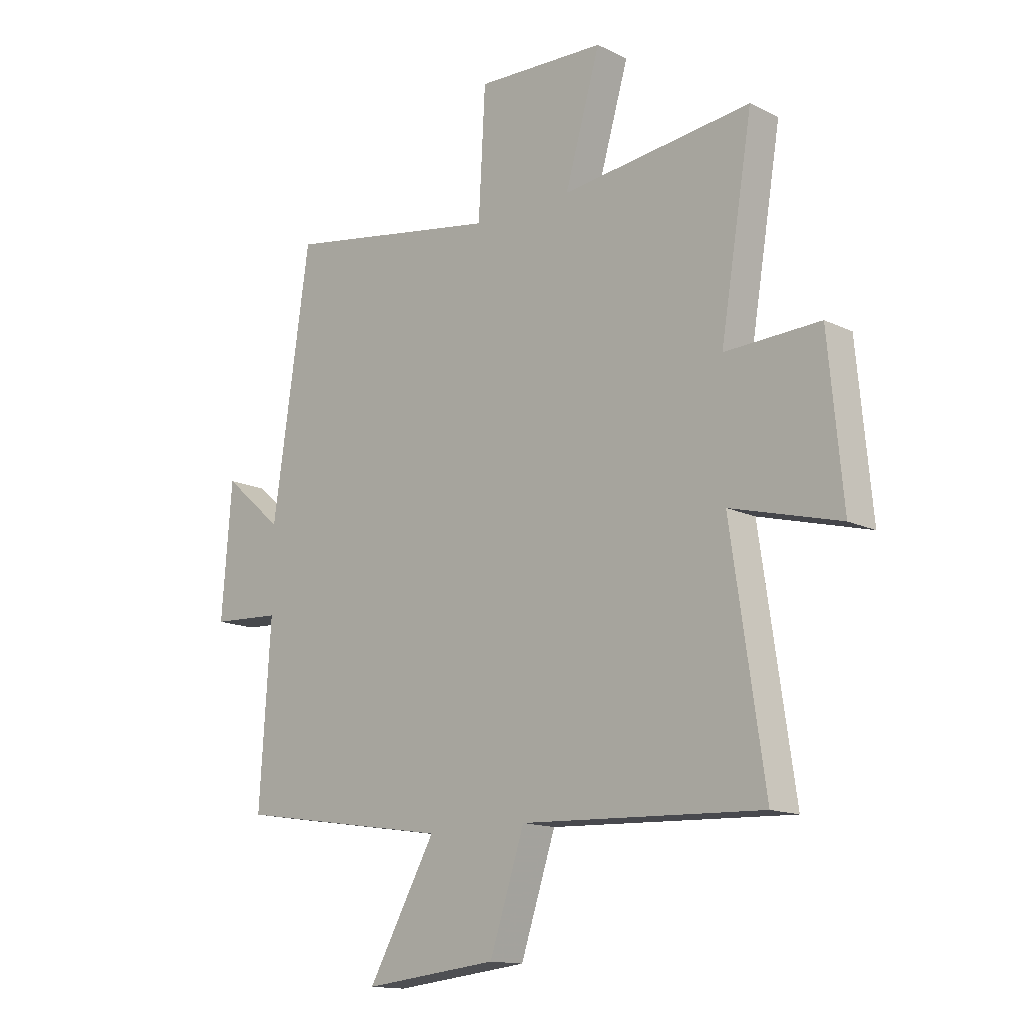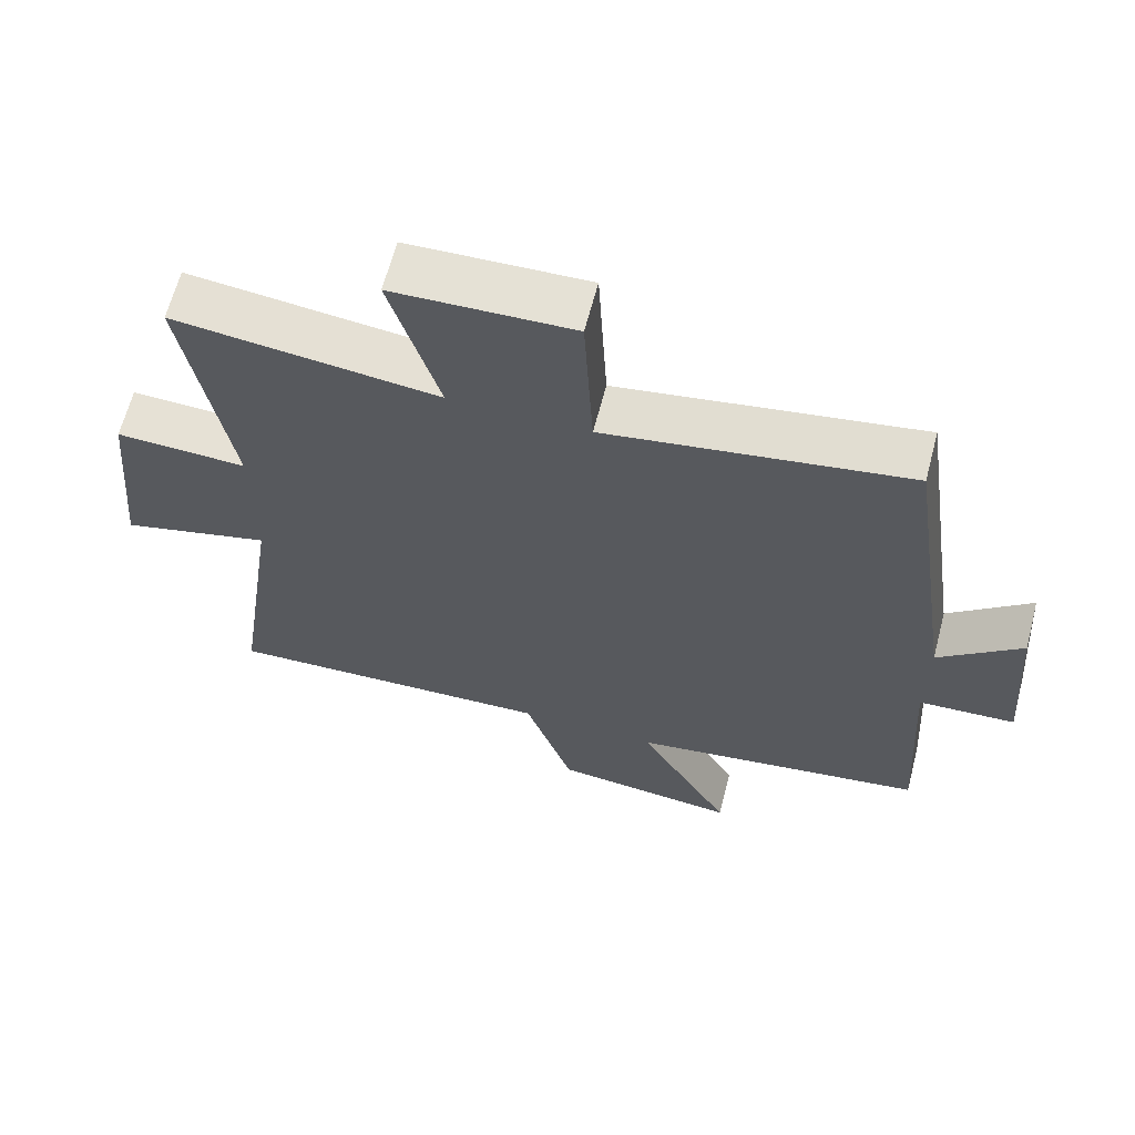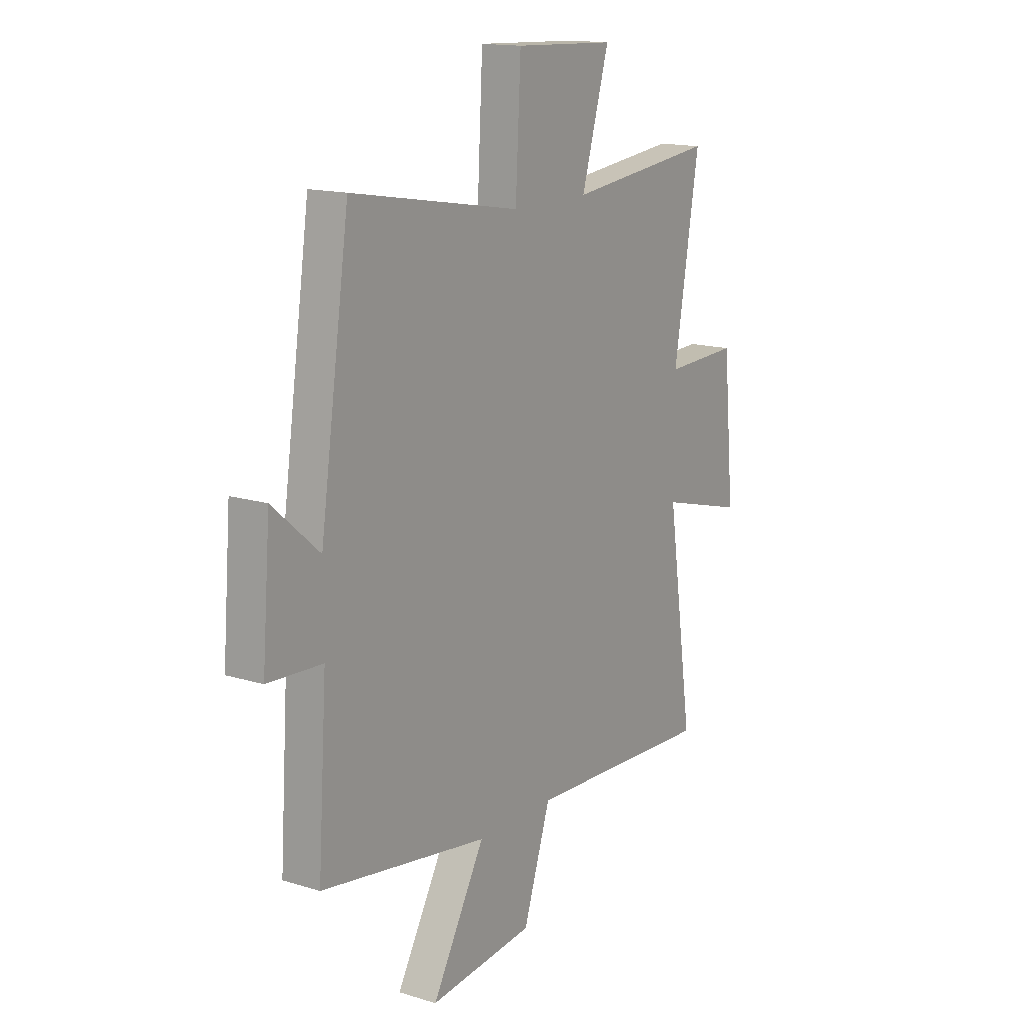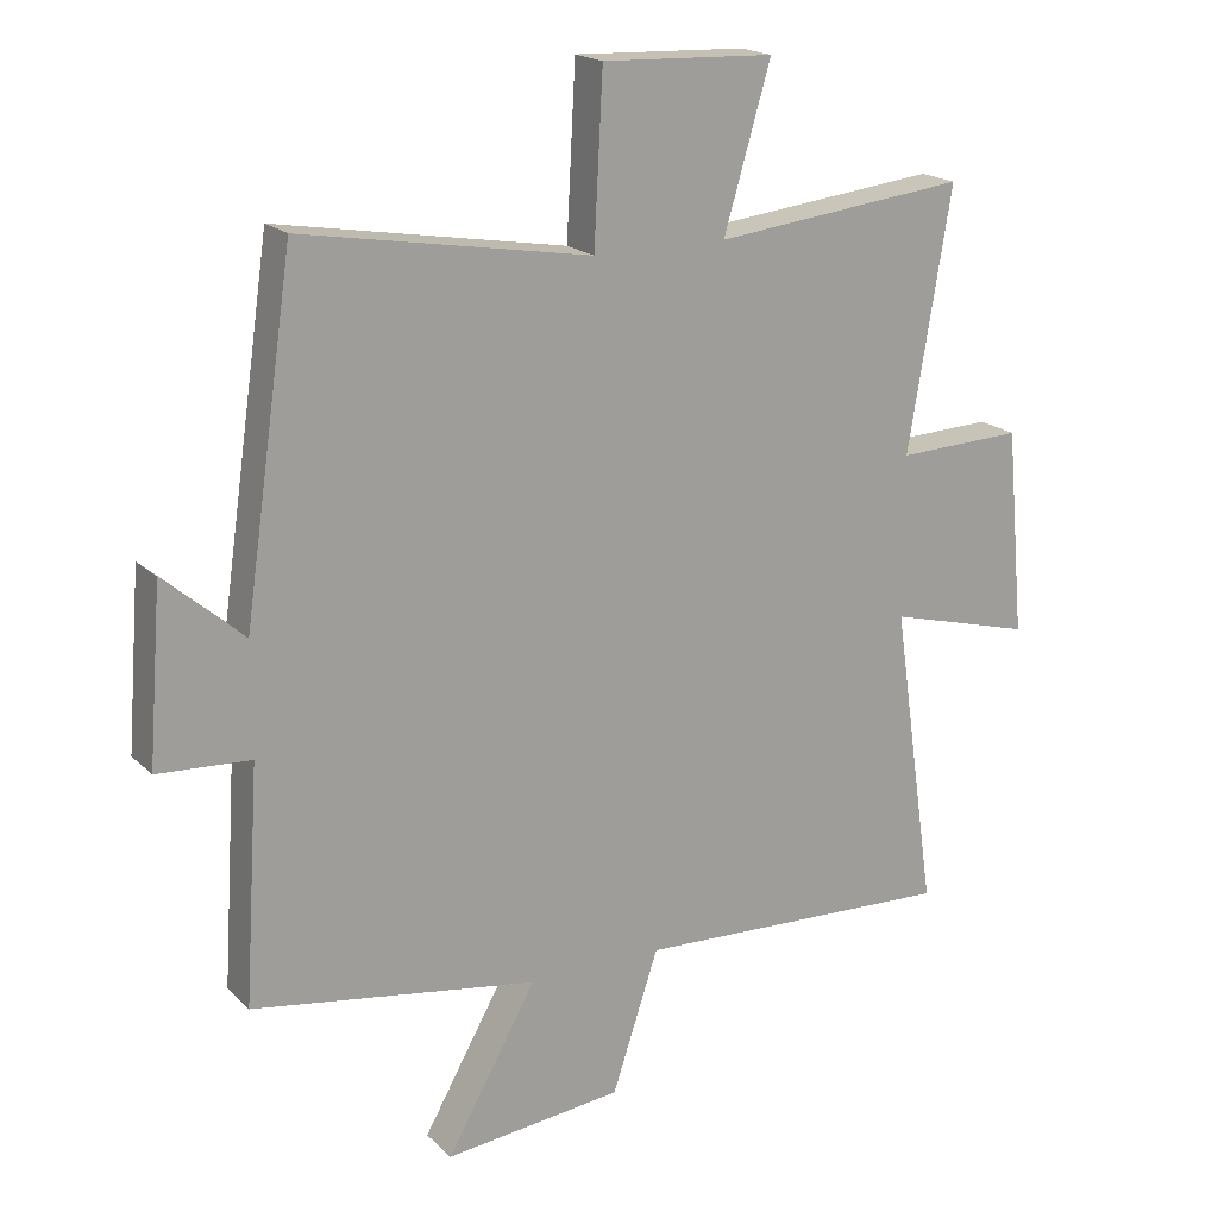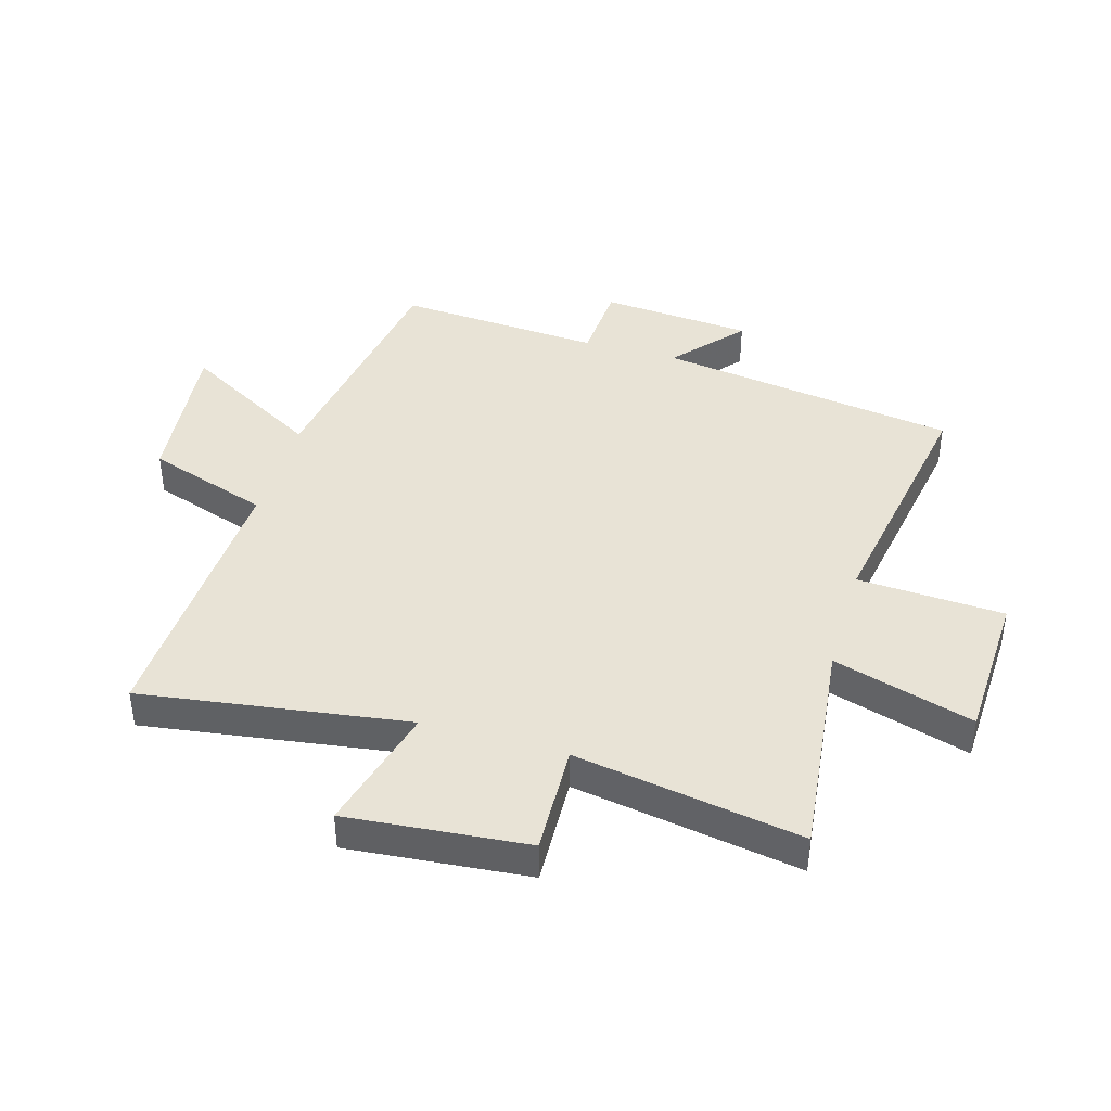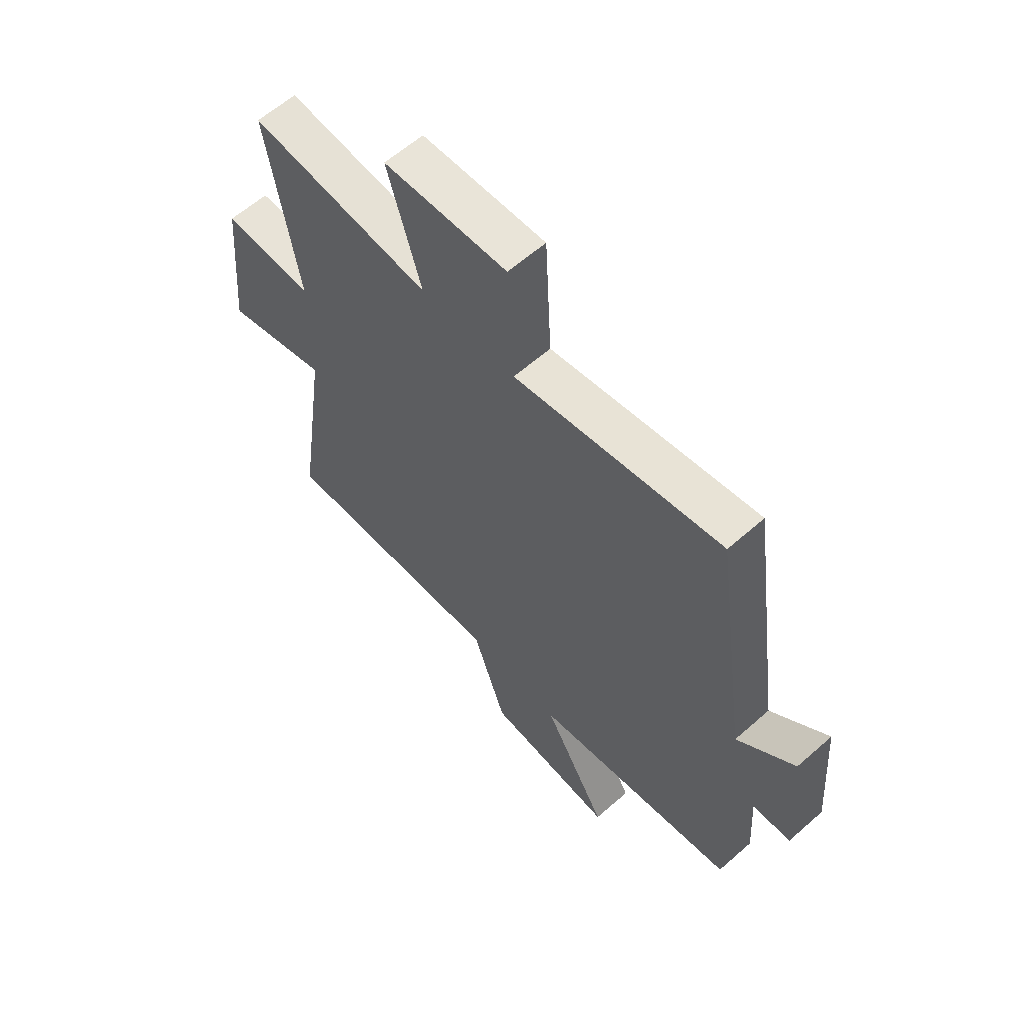
<metadata>
{"format":"obj","ext":"obj","renderer":"f3d","projection":"perspective","resolution":1024,"background":"white","views":[{"elev":-14.3,"azim":-136.7,"up":"+Z"},{"elev":64.5,"azim":14.7,"up":"+Z"},{"elev":15.1,"azim":123.4,"up":"+Z"},{"elev":18.9,"azim":149.6,"up":"+Z"},{"elev":41.6,"azim":-73.7,"up":"+Y"},{"elev":61.0,"azim":48.1,"up":"+Z"}]}
</metadata>
<code>
v -0.563 0.07 0.542
v -0.192 0.07 0.5
v -0.261 0.07 0.735
v -0.009 0.07 0.745
v 0.004 0.07 0.5
v 0.427 0.07 0.572
v 0.5 0.07 0.071
v 0.616 0.07 0.171
v 0.636 0.07 -0.083
v 0.5 0.07 -0.091
v 0.522 0.07 -0.434
v 0.103 0.07 -0.5
v 0.235 0.07 -0.733
v -0.027 0.07 -0.705
v -0.095 0.07 -0.5
v -0.565 0.07 -0.521
v -0.5 0.07 -0.075
v -0.713 0.07 -0.132
v -0.685 0.07 0.17
v -0.5 0.07 0.163
v -0.563 0 0.542
v -0.192 0 0.5
v -0.261 0 0.735
v -0.009 0 0.745
v 0.004 0 0.5
v 0.427 0 0.572
v 0.5 0 0.071
v 0.616 0 0.171
v 0.636 0 -0.083
v 0.5 0 -0.091
v 0.522 0 -0.434
v 0.103 0 -0.5
v 0.235 0 -0.733
v -0.027 0 -0.705
v -0.095 0 -0.5
v -0.565 0 -0.521
v -0.5 0 -0.075
v -0.713 0 -0.132
v -0.685 0 0.17
v -0.5 0 0.163
f 17 18 19 20
f 15 16 17
f 15 17 20
f 12 13 14 15
f 10 11 12 15
f 10 15 20 1
f 7 8 9 10
f 5 6 7 10
f 2 3 4 5
f 2 5 10
f 1 2 10
f 40 39 38 37
f 37 36 35
f 40 37 35
f 35 34 33 32
f 35 32 31 30
f 21 40 35 30
f 30 29 28 27
f 30 27 26 25
f 25 24 23 22
f 30 25 22
f 30 22 21
f 1 21 22 2
f 2 22 23 3
f 3 23 24 4
f 4 24 25 5
f 5 25 26 6
f 6 26 27 7
f 7 27 28 8
f 8 28 29 9
f 9 29 30 10
f 10 30 31 11
f 11 31 32 12
f 12 32 33 13
f 13 33 34 14
f 14 34 35 15
f 15 35 36 16
f 16 36 37 17
f 17 37 38 18
f 18 38 39 19
f 19 39 40 20
f 20 40 21 1

</code>
